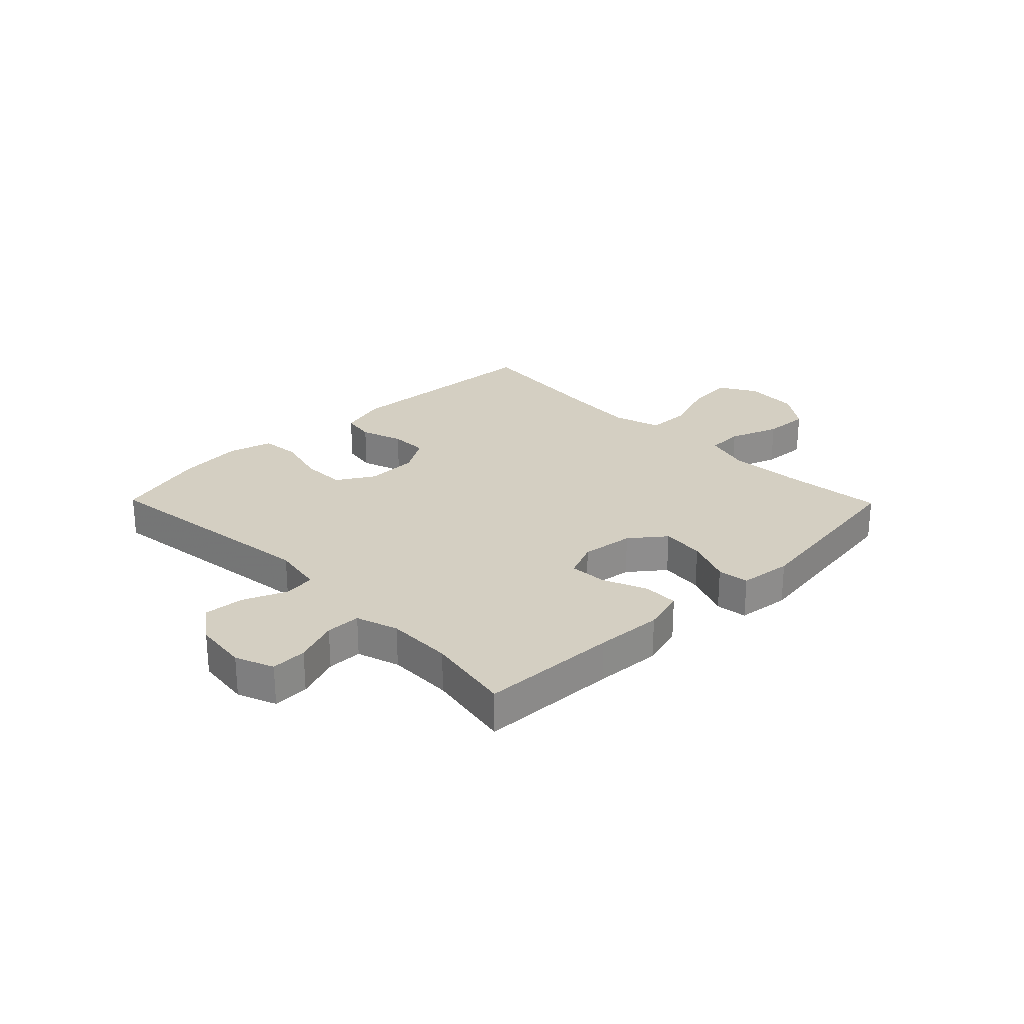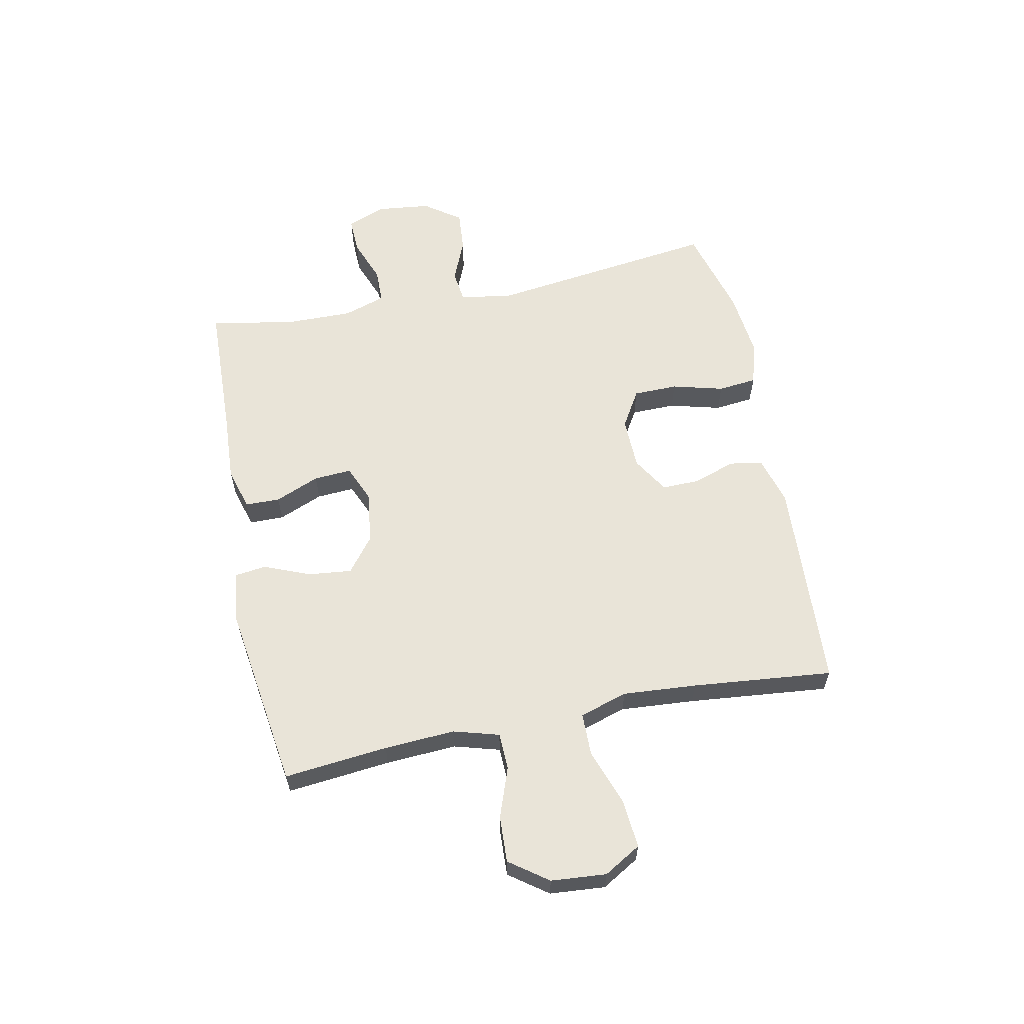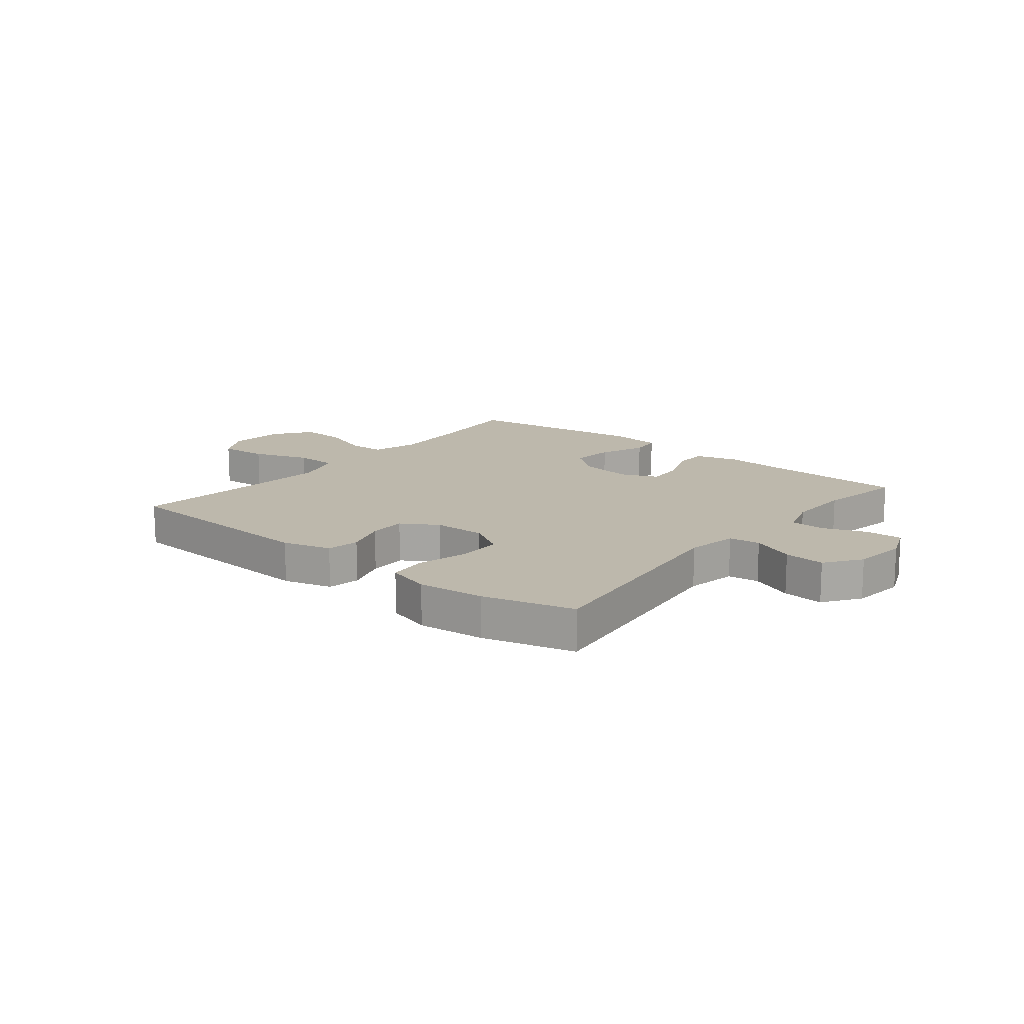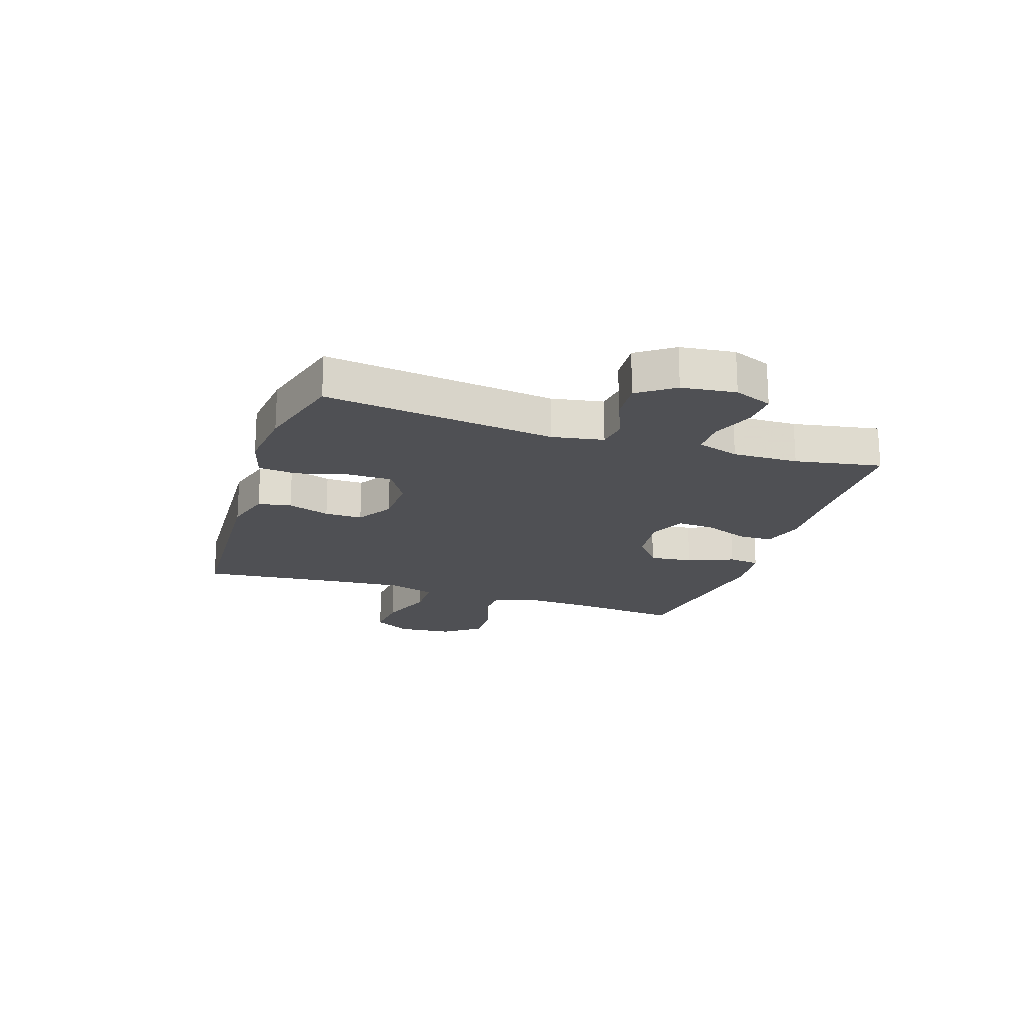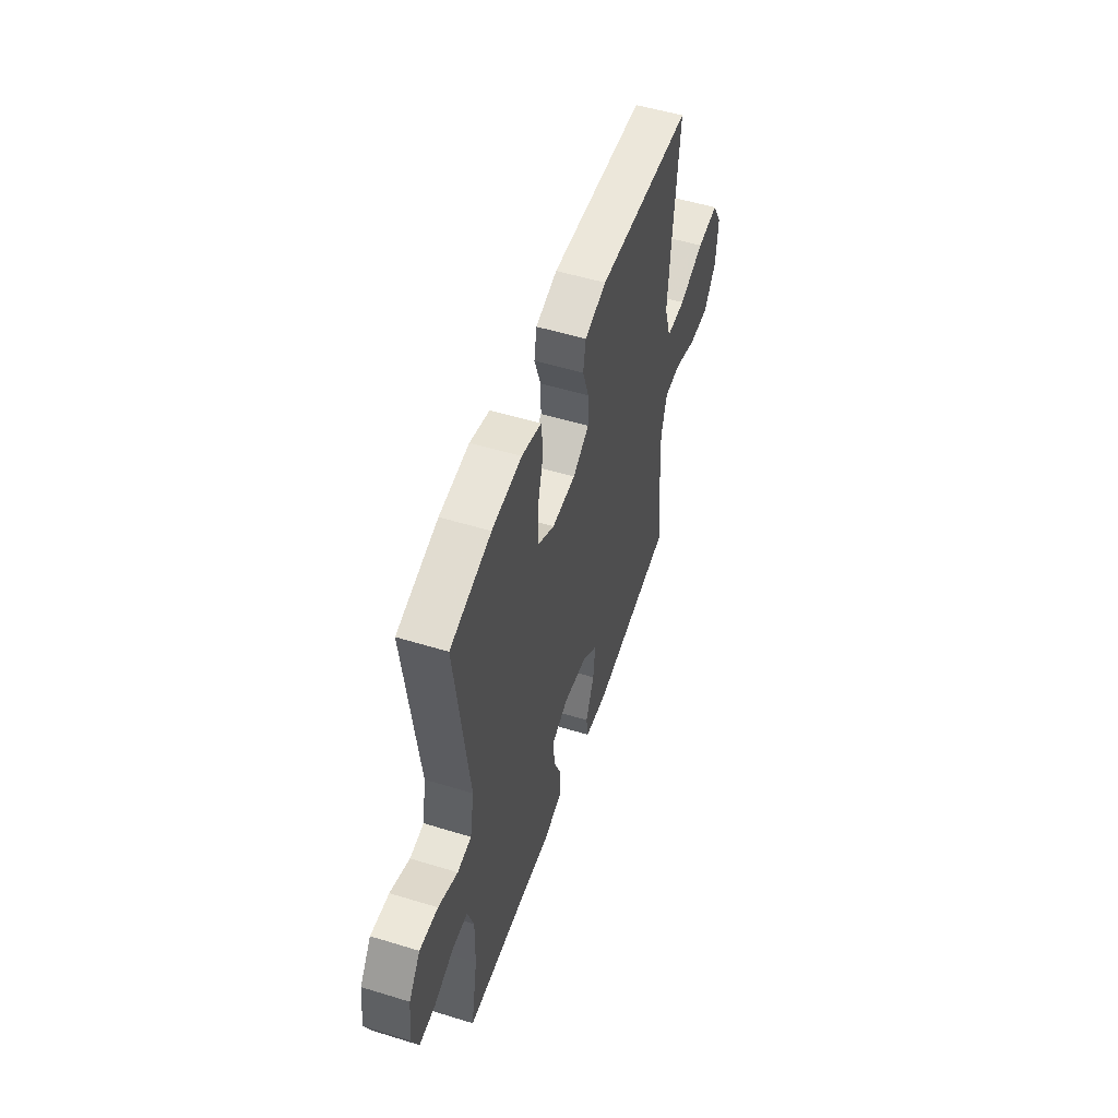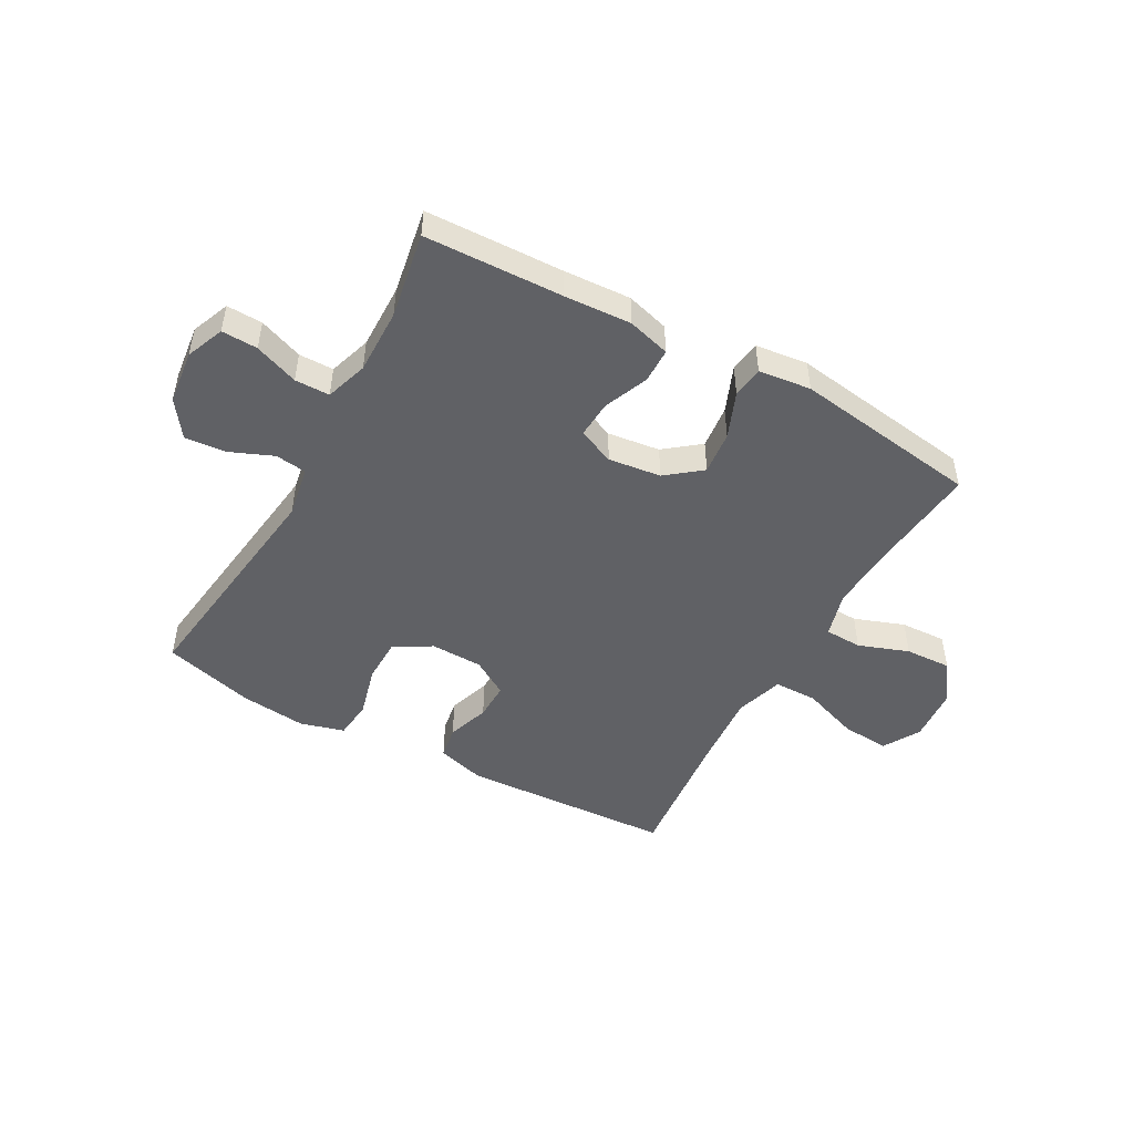
<metadata>
{"format":"obj","ext":"obj","renderer":"f3d","projection":"perspective","resolution":1024,"background":"white","views":[{"elev":25.7,"azim":135.6,"up":"+Y"},{"elev":60.4,"azim":-101.6,"up":"+Y"},{"elev":14.9,"azim":39.1,"up":"+Y"},{"elev":-19.2,"azim":71.7,"up":"+Y"},{"elev":52.8,"azim":108.2,"up":"+Z"},{"elev":-48.5,"azim":150.9,"up":"+Y"}]}
</metadata>
<code>
v -0.5 0.07 -0.5
v -0.482 0.07 -0.318
v -0.475 0.07 -0.194
v -0.498 0.07 -0.114
v -0.563 0.07 -0.112
v -0.651 0.07 -0.144
v -0.732 0.07 -0.148
v -0.781 0.07 -0.081
v -0.789 0.07 0.016
v -0.751 0.07 0.081
v -0.666 0.07 0.074
v -0.567 0.07 0.039
v -0.491 0.07 0.04
v -0.465 0.07 0.124
v -0.475 0.07 0.254
v -0.5 0.07 0.5
v -0.127 0.07 0.521
v -0.042 0.07 0.497
v -0.032 0.07 0.439
v -0.057 0.07 0.365
v -0.058 0.07 0.299
v 0.006 0.07 0.26
v 0.098 0.07 0.258
v 0.163 0.07 0.297
v 0.164 0.07 0.375
v 0.14 0.07 0.465
v 0.147 0.07 0.533
v 0.224 0.07 0.555
v 0.34 0.07 0.543
v 0.5 0.07 0.5
v 0.448 0.07 0.094
v 0.464 0.07 0.004
v 0.519 0.07 -0.003
v 0.595 0.07 0.029
v 0.667 0.07 0.035
v 0.712 0.07 -0.028
v 0.723 0.07 -0.123
v 0.696 0.07 -0.19
v 0.633 0.07 -0.188
v 0.556 0.07 -0.159
v 0.495 0.07 -0.16
v 0.471 0.07 -0.234
v 0.473 0.07 -0.349
v 0.5 0.07 -0.5
v 0.258 0.07 -0.509
v 0.141 0.07 -0.516
v 0.066 0.07 -0.495
v 0.065 0.07 -0.434
v 0.097 0.07 -0.356
v 0.101 0.07 -0.29
v 0.037 0.07 -0.263
v -0.055 0.07 -0.275
v -0.116 0.07 -0.323
v -0.108 0.07 -0.399
v -0.075 0.07 -0.48
v -0.082 0.07 -0.535
v -0.174 0.07 -0.546
v -0.5 0 -0.5
v -0.482 0 -0.318
v -0.475 0 -0.194
v -0.498 0 -0.114
v -0.563 0 -0.112
v -0.651 0 -0.144
v -0.732 0 -0.148
v -0.781 0 -0.081
v -0.789 0 0.016
v -0.751 0 0.081
v -0.666 0 0.074
v -0.567 0 0.039
v -0.491 0 0.04
v -0.465 0 0.124
v -0.475 0 0.254
v -0.5 0 0.5
v -0.127 0 0.521
v -0.042 0 0.497
v -0.032 0 0.439
v -0.057 0 0.365
v -0.058 0 0.299
v 0.006 0 0.26
v 0.098 0 0.258
v 0.163 0 0.297
v 0.164 0 0.375
v 0.14 0 0.465
v 0.147 0 0.533
v 0.224 0 0.555
v 0.34 0 0.543
v 0.5 0 0.5
v 0.448 0 0.094
v 0.464 0 0.004
v 0.519 0 -0.003
v 0.595 0 0.029
v 0.667 0 0.035
v 0.712 0 -0.028
v 0.723 0 -0.123
v 0.696 0 -0.19
v 0.633 0 -0.188
v 0.556 0 -0.159
v 0.495 0 -0.16
v 0.471 0 -0.234
v 0.473 0 -0.349
v 0.5 0 -0.5
v 0.258 0 -0.509
v 0.141 0 -0.516
v 0.066 0 -0.495
v 0.065 0 -0.434
v 0.097 0 -0.356
v 0.101 0 -0.29
v 0.037 0 -0.263
v -0.055 0 -0.275
v -0.116 0 -0.323
v -0.108 0 -0.399
v -0.075 0 -0.48
v -0.082 0 -0.535
v -0.174 0 -0.546
f 54 55 56 57
f 53 54 57 1
f 52 53 1 2
f 51 52 2 3
f 46 47 48 49
f 45 46 49 50
f 43 44 45 50
f 42 43 50 51
f 37 38 39 40
f 37 40 41
f 36 37 41
f 33 34 35 36
f 32 33 36 41
f 28 29 30 31
f 28 31 32
f 25 26 27 28
f 24 25 28 32
f 23 24 32 41
f 17 18 19 20
f 15 16 17 20
f 14 15 20 21
f 13 14 21 22
f 9 10 11 12
f 9 12 13
f 8 9 13
f 5 6 7 8
f 4 5 8 13
f 23 41 42 51
f 13 22 23 51
f 3 4 13 51
f 114 113 112 111
f 58 114 111 110
f 59 58 110 109
f 60 59 109 108
f 106 105 104 103
f 107 106 103 102
f 107 102 101 100
f 108 107 100 99
f 97 96 95 94
f 98 97 94
f 98 94 93
f 93 92 91 90
f 98 93 90 89
f 88 87 86 85
f 89 88 85
f 85 84 83 82
f 89 85 82 81
f 98 89 81 80
f 77 76 75 74
f 77 74 73 72
f 78 77 72 71
f 79 78 71 70
f 69 68 67 66
f 70 69 66
f 70 66 65
f 65 64 63 62
f 70 65 62 61
f 108 99 98 80
f 108 80 79 70
f 108 70 61 60
f 1 58 59 2
f 2 59 60 3
f 3 60 61 4
f 4 61 62 5
f 5 62 63 6
f 6 63 64 7
f 7 64 65 8
f 8 65 66 9
f 9 66 67 10
f 10 67 68 11
f 11 68 69 12
f 12 69 70 13
f 13 70 71 14
f 14 71 72 15
f 15 72 73 16
f 16 73 74 17
f 17 74 75 18
f 18 75 76 19
f 19 76 77 20
f 20 77 78 21
f 21 78 79 22
f 22 79 80 23
f 23 80 81 24
f 24 81 82 25
f 25 82 83 26
f 26 83 84 27
f 27 84 85 28
f 28 85 86 29
f 29 86 87 30
f 30 87 88 31
f 31 88 89 32
f 32 89 90 33
f 33 90 91 34
f 34 91 92 35
f 35 92 93 36
f 36 93 94 37
f 37 94 95 38
f 38 95 96 39
f 39 96 97 40
f 40 97 98 41
f 41 98 99 42
f 42 99 100 43
f 43 100 101 44
f 44 101 102 45
f 45 102 103 46
f 46 103 104 47
f 47 104 105 48
f 48 105 106 49
f 49 106 107 50
f 50 107 108 51
f 51 108 109 52
f 52 109 110 53
f 53 110 111 54
f 54 111 112 55
f 55 112 113 56
f 56 113 114 57
f 57 114 58 1

</code>
